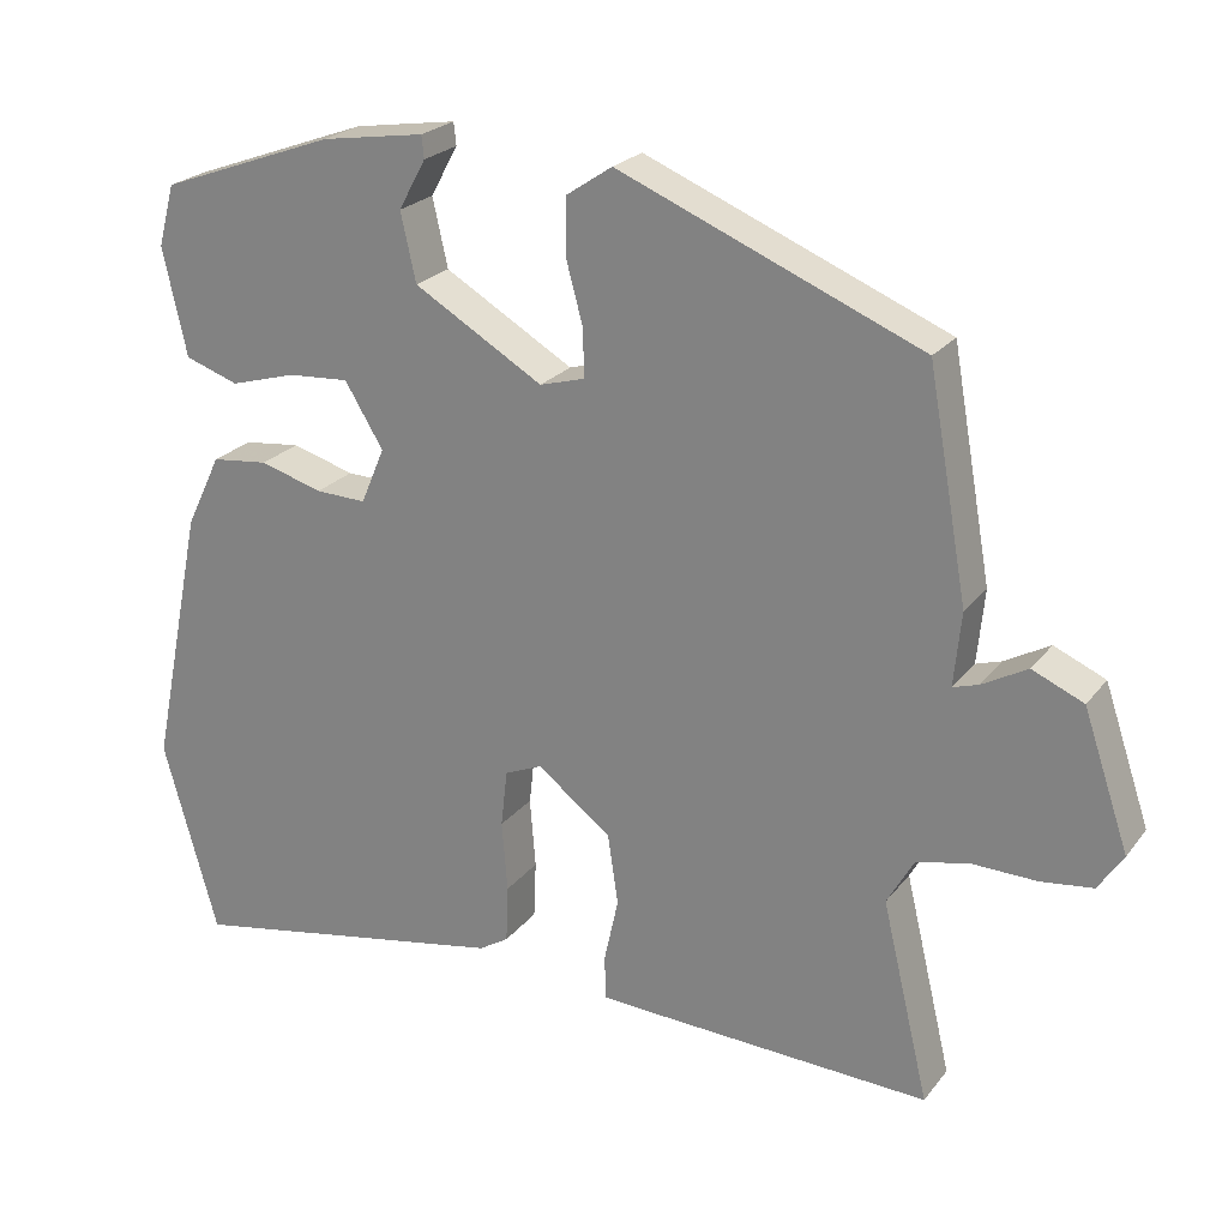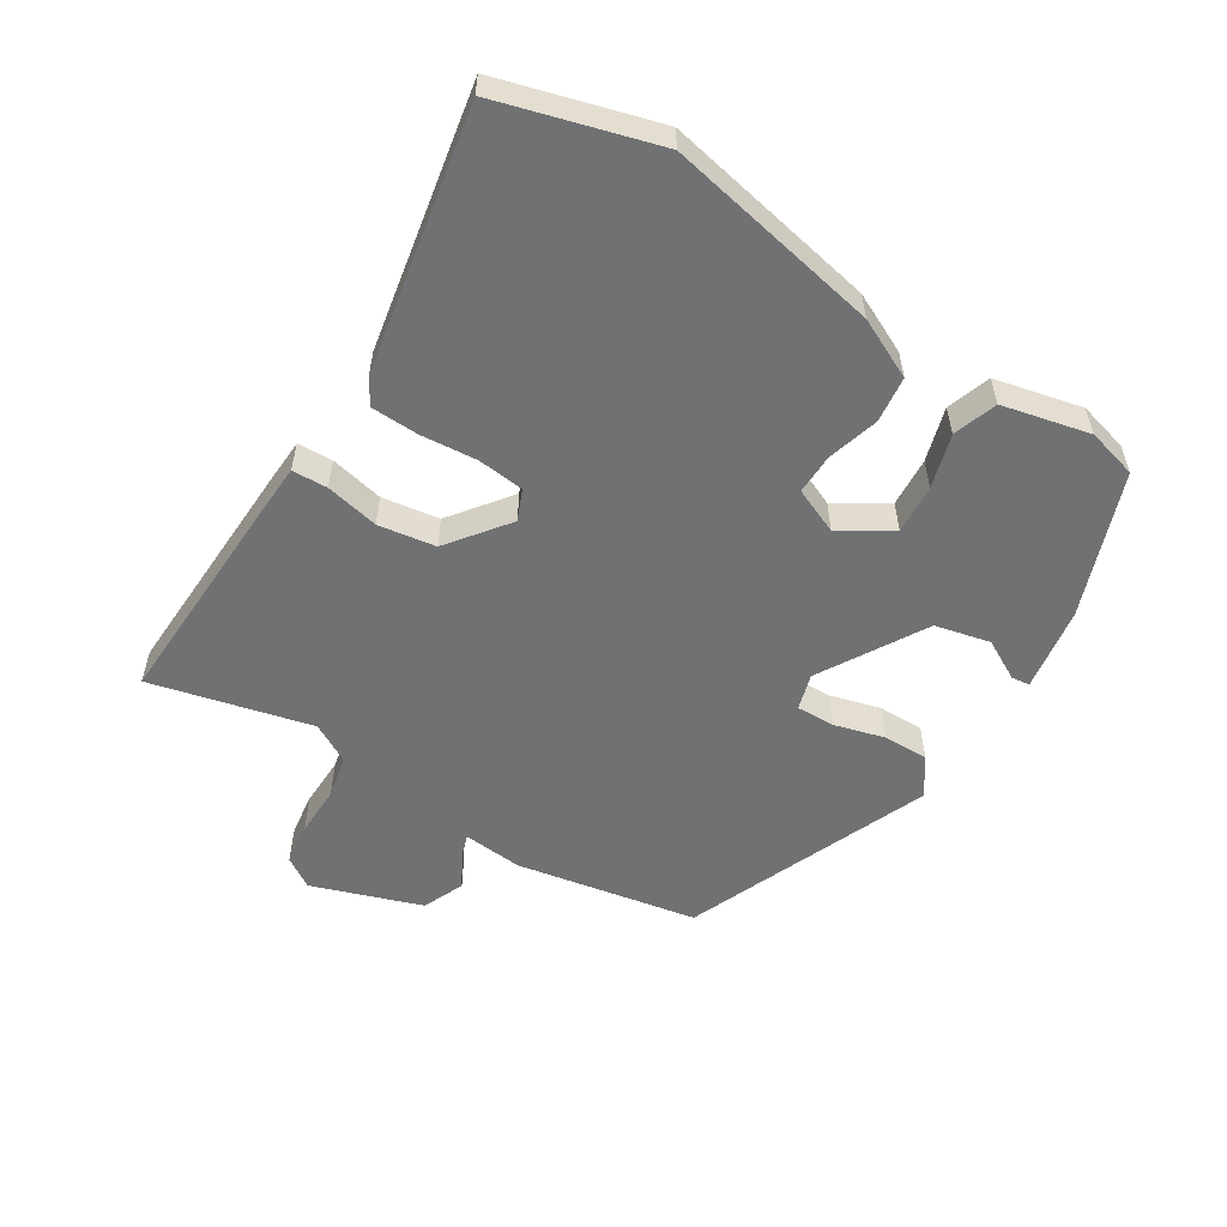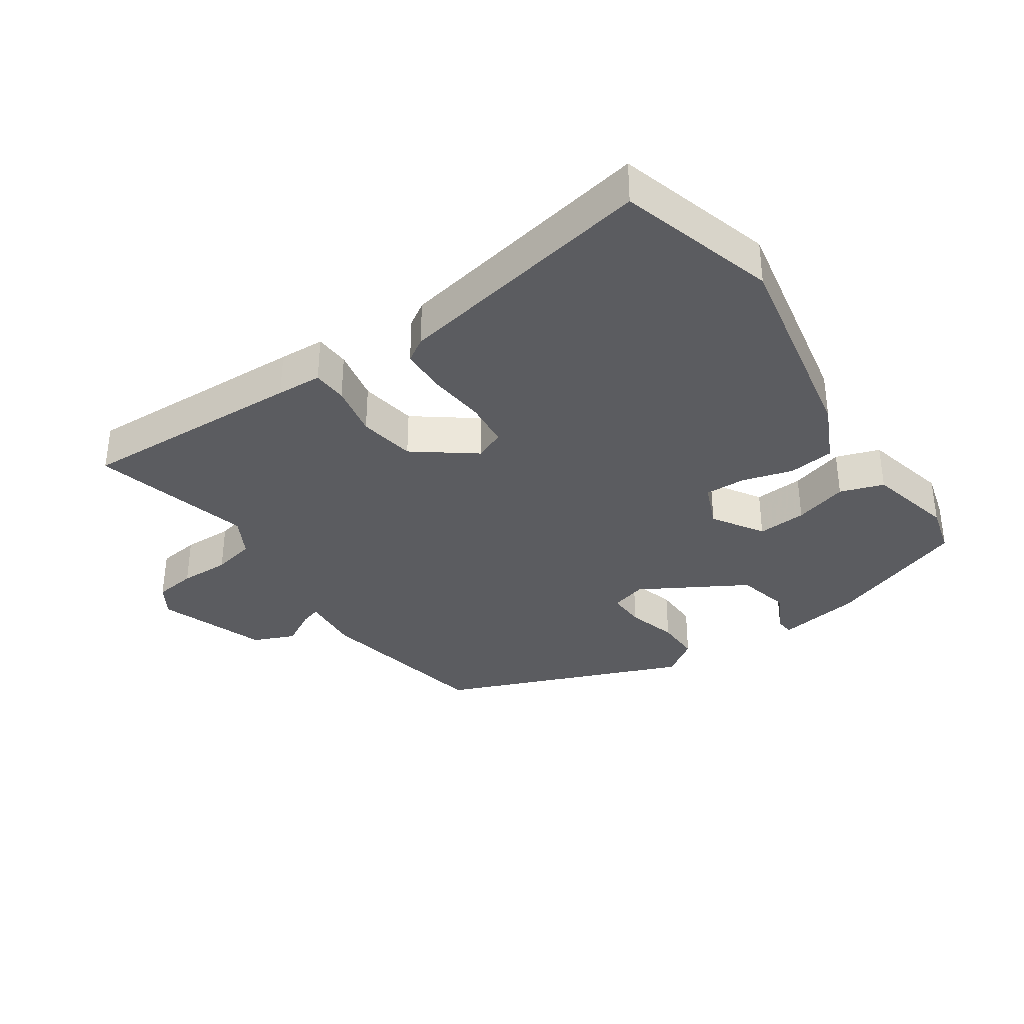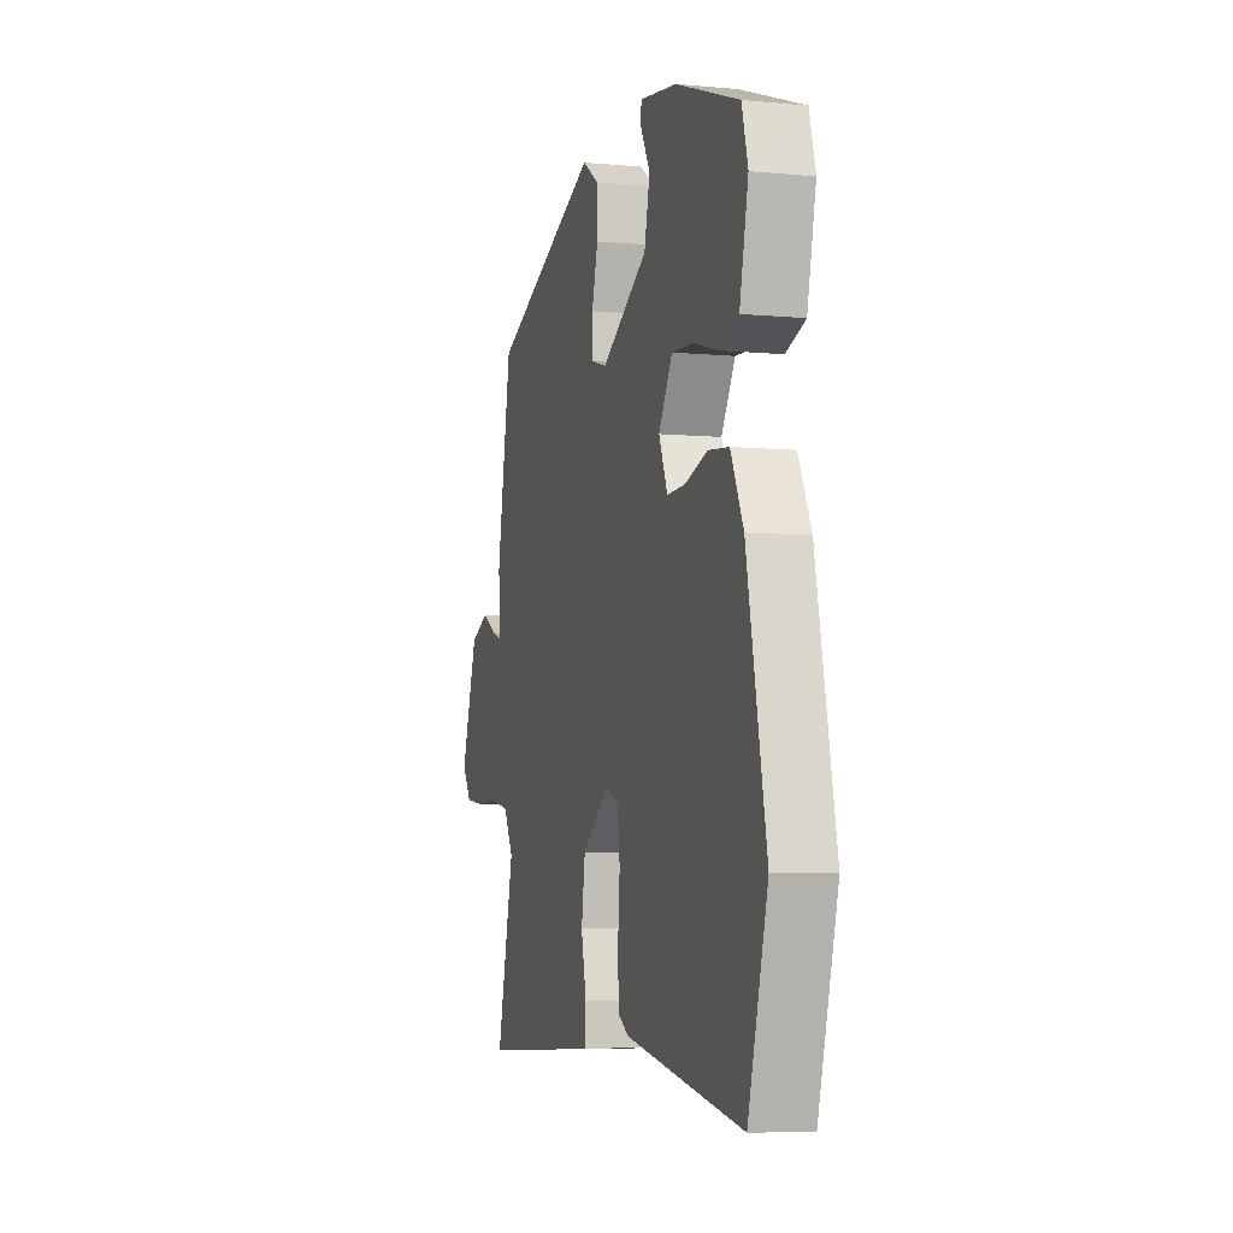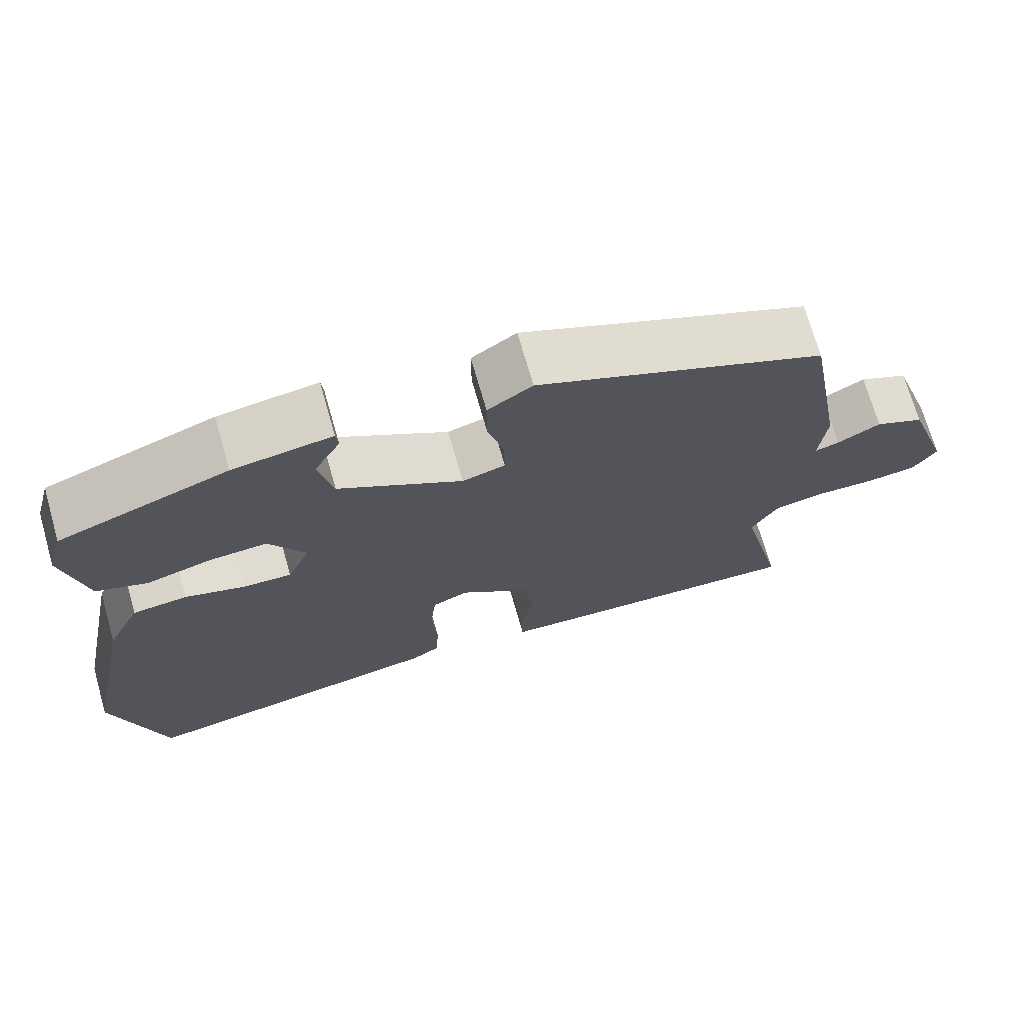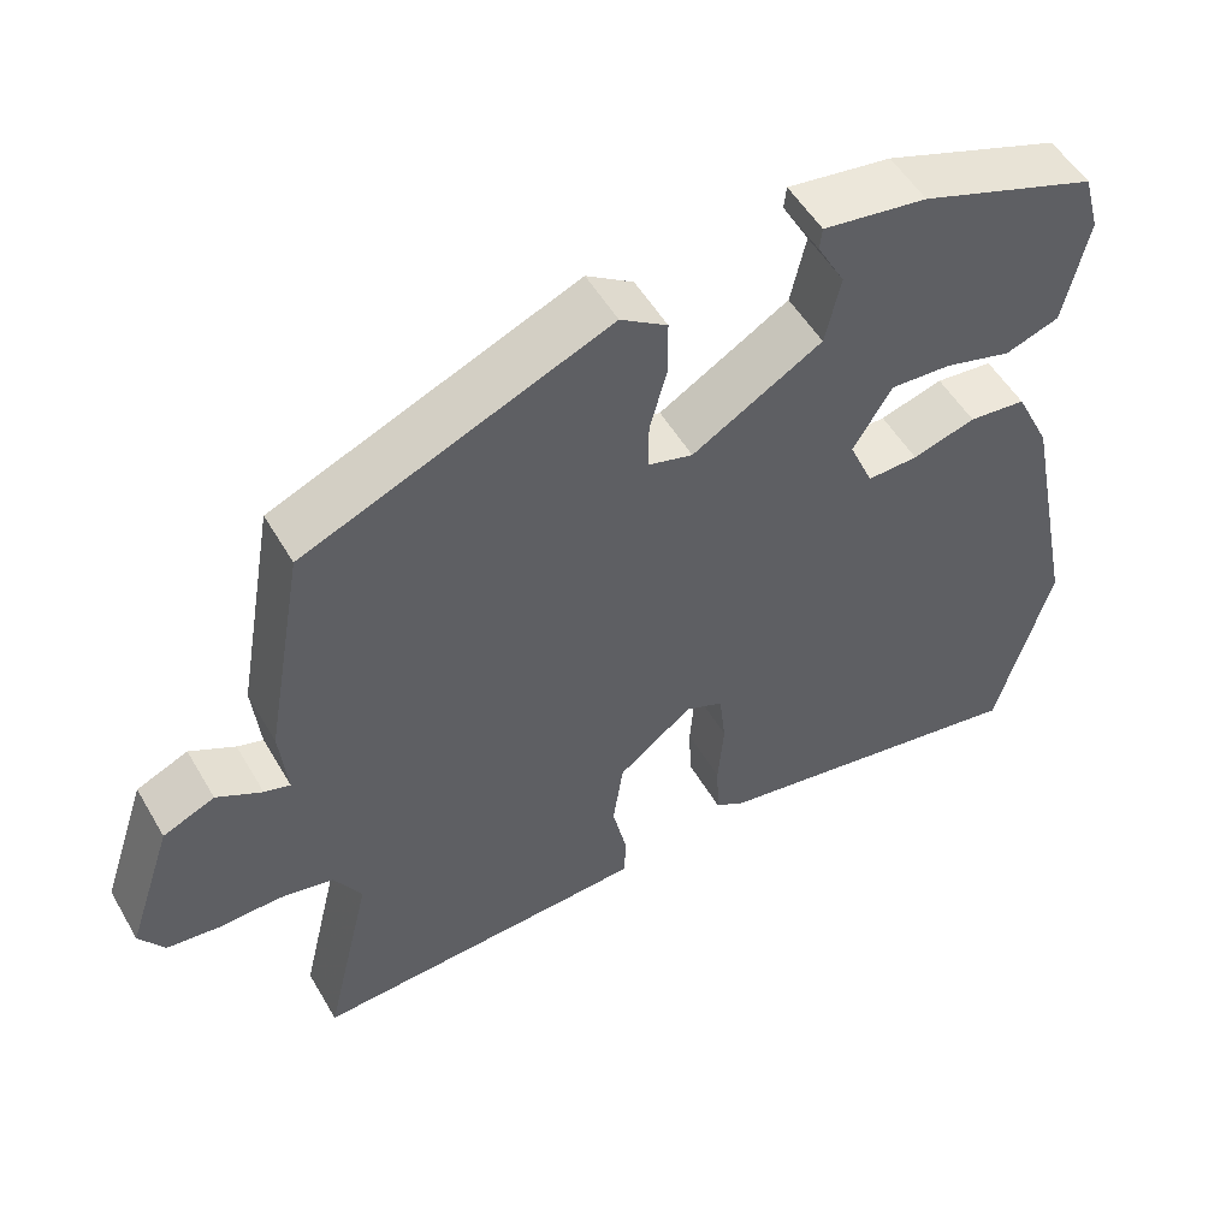
<metadata>
{"format":"obj","ext":"obj","renderer":"f3d","projection":"perspective","resolution":1024,"background":"white","views":[{"elev":23.3,"azim":27.9,"up":"+Z"},{"elev":-55.2,"azim":-121.7,"up":"+Y"},{"elev":-34.7,"azim":-145.1,"up":"+Y"},{"elev":-6.1,"azim":-105.8,"up":"+Z"},{"elev":71.0,"azim":-16.0,"up":"+Z"},{"elev":52.8,"azim":150.3,"up":"+Z"}]}
</metadata>
<code>
v 0.491 0.07 0.357
v 0.541 0.07 0.077
v 0.532 0.07 -0.015
v 0.564 0.07 -0.005
v 0.62 0.07 0.026
v 0.684 0.07 -0.002
v 0.741 0.07 -0.171
v 0.71 0.07 -0.218
v 0.645 0.07 -0.226
v 0.567 0.07 -0.224
v 0.5 0.07 -0.238
v 0.466 0.07 -0.298
v 0.525 0.07 -0.546
v 0.175 0.07 -0.53
v 0.105 0.07 -0.526
v 0.103 0.07 -0.472
v 0.121 0.07 -0.39
v 0.108 0.07 -0.302
v 0.016 0.07 -0.231
v -0.031 0.07 -0.251
v -0.039 0.07 -0.322
v -0.032 0.07 -0.41
v -0.035 0.07 -0.482
v -0.072 0.07 -0.505
v -0.478 0.07 -0.579
v -0.546 0.07 -0.336
v -0.479 0.07 -0.008
v -0.435 0.07 0.083
v -0.364 0.07 0.091
v -0.286 0.07 0.068
v -0.223 0.07 0.066
v -0.193 0.07 0.136
v -0.241 0.07 0.215
v -0.317 0.07 0.21
v -0.4 0.07 0.186
v -0.467 0.07 0.209
v -0.497 0.07 0.344
v -0.476 0.07 0.421
v -0.256 0.07 0.501
v -0.127 0.07 0.521
v -0.124 0.07 0.493
v -0.158 0.07 0.431
v -0.139 0.07 0.346
v 0.022 0.07 0.251
v 0.078 0.07 0.267
v 0.077 0.07 0.326
v 0.056 0.07 0.404
v 0.056 0.07 0.474
v 0.114 0.07 0.513
v 0.491 0 0.357
v 0.541 0 0.077
v 0.532 0 -0.015
v 0.564 0 -0.005
v 0.62 0 0.026
v 0.684 0 -0.002
v 0.741 0 -0.171
v 0.71 0 -0.218
v 0.645 0 -0.226
v 0.567 0 -0.224
v 0.5 0 -0.238
v 0.466 0 -0.298
v 0.525 0 -0.546
v 0.175 0 -0.53
v 0.105 0 -0.526
v 0.103 0 -0.472
v 0.121 0 -0.39
v 0.108 0 -0.302
v 0.016 0 -0.231
v -0.031 0 -0.251
v -0.039 0 -0.322
v -0.032 0 -0.41
v -0.035 0 -0.482
v -0.072 0 -0.505
v -0.478 0 -0.579
v -0.546 0 -0.336
v -0.479 0 -0.008
v -0.435 0 0.083
v -0.364 0 0.091
v -0.286 0 0.068
v -0.223 0 0.066
v -0.193 0 0.136
v -0.241 0 0.215
v -0.317 0 0.21
v -0.4 0 0.186
v -0.467 0 0.209
v -0.497 0 0.344
v -0.476 0 0.421
v -0.256 0 0.501
v -0.127 0 0.521
v -0.124 0 0.493
v -0.158 0 0.431
v -0.139 0 0.346
v 0.022 0 0.251
v 0.078 0 0.267
v 0.077 0 0.326
v 0.056 0 0.404
v 0.056 0 0.474
v 0.114 0 0.513
f 46 47 48 49
f 45 46 49 1
f 44 45 1 2
f 39 40 41 42
f 39 42 43
f 38 39 43
f 37 38 43 44
f 34 35 36 37
f 33 34 37 44
f 27 28 29 30
f 27 30 31
f 26 27 31
f 25 26 31
f 24 25 31 32
f 21 22 23 24
f 20 21 24 32
f 14 15 16 17
f 12 13 14 17
f 11 12 17 18
f 10 11 18 19
f 8 9 10
f 7 8 10 19
f 4 5 6 7
f 3 4 7 19
f 32 33 44 2
f 19 20 32 2
f 2 3 19
f 98 97 96 95
f 50 98 95 94
f 51 50 94 93
f 91 90 89 88
f 92 91 88
f 92 88 87
f 93 92 87 86
f 86 85 84 83
f 93 86 83 82
f 79 78 77 76
f 80 79 76
f 80 76 75
f 80 75 74
f 81 80 74 73
f 73 72 71 70
f 81 73 70 69
f 66 65 64 63
f 66 63 62 61
f 67 66 61 60
f 68 67 60 59
f 59 58 57
f 68 59 57 56
f 56 55 54 53
f 68 56 53 52
f 51 93 82 81
f 51 81 69 68
f 68 52 51
f 1 50 51 2
f 2 51 52 3
f 3 52 53 4
f 4 53 54 5
f 5 54 55 6
f 6 55 56 7
f 7 56 57 8
f 8 57 58 9
f 9 58 59 10
f 10 59 60 11
f 11 60 61 12
f 12 61 62 13
f 13 62 63 14
f 14 63 64 15
f 15 64 65 16
f 16 65 66 17
f 17 66 67 18
f 18 67 68 19
f 19 68 69 20
f 20 69 70 21
f 21 70 71 22
f 22 71 72 23
f 23 72 73 24
f 24 73 74 25
f 25 74 75 26
f 26 75 76 27
f 27 76 77 28
f 28 77 78 29
f 29 78 79 30
f 30 79 80 31
f 31 80 81 32
f 32 81 82 33
f 33 82 83 34
f 34 83 84 35
f 35 84 85 36
f 36 85 86 37
f 37 86 87 38
f 38 87 88 39
f 39 88 89 40
f 40 89 90 41
f 41 90 91 42
f 42 91 92 43
f 43 92 93 44
f 44 93 94 45
f 45 94 95 46
f 46 95 96 47
f 47 96 97 48
f 48 97 98 49
f 49 98 50 1

</code>
